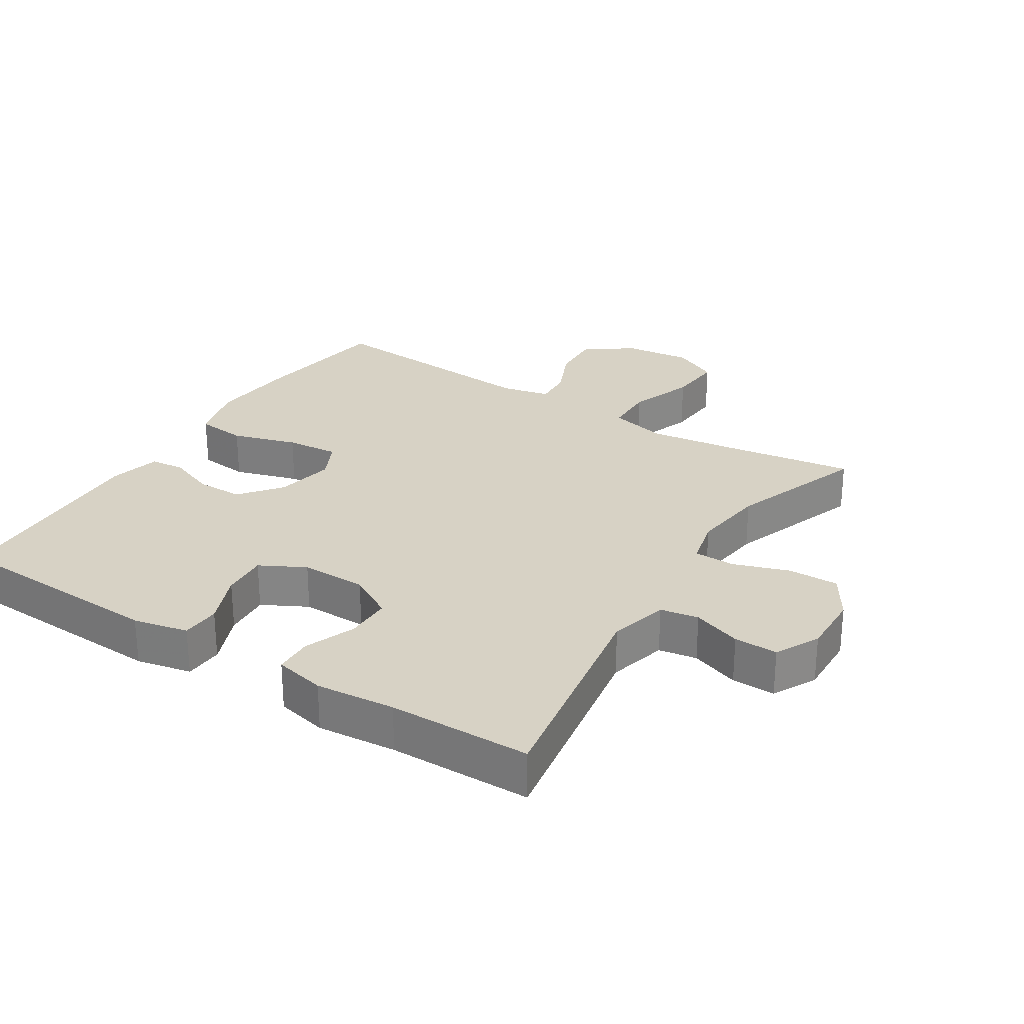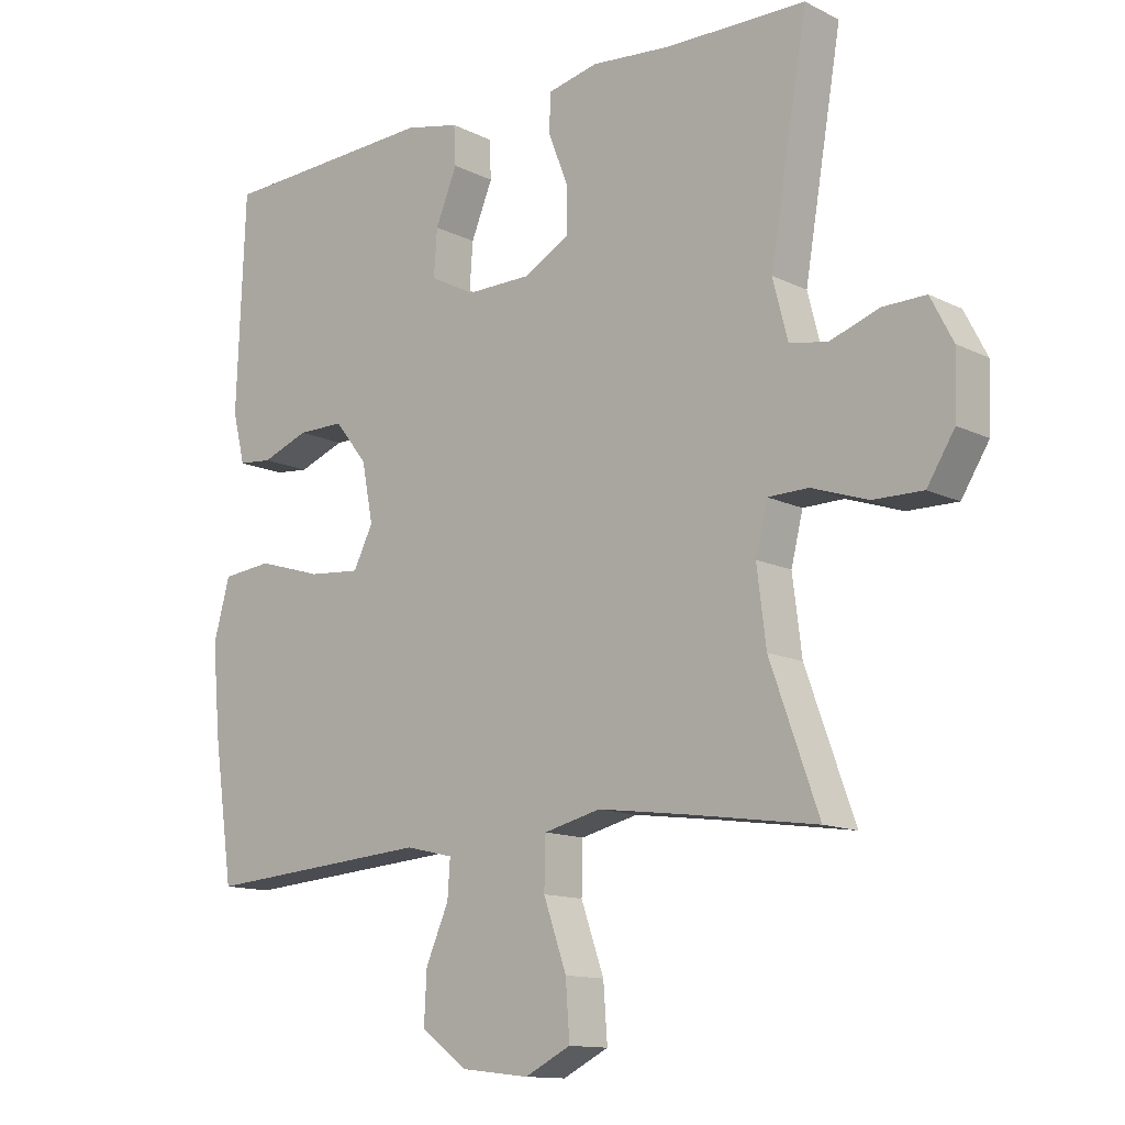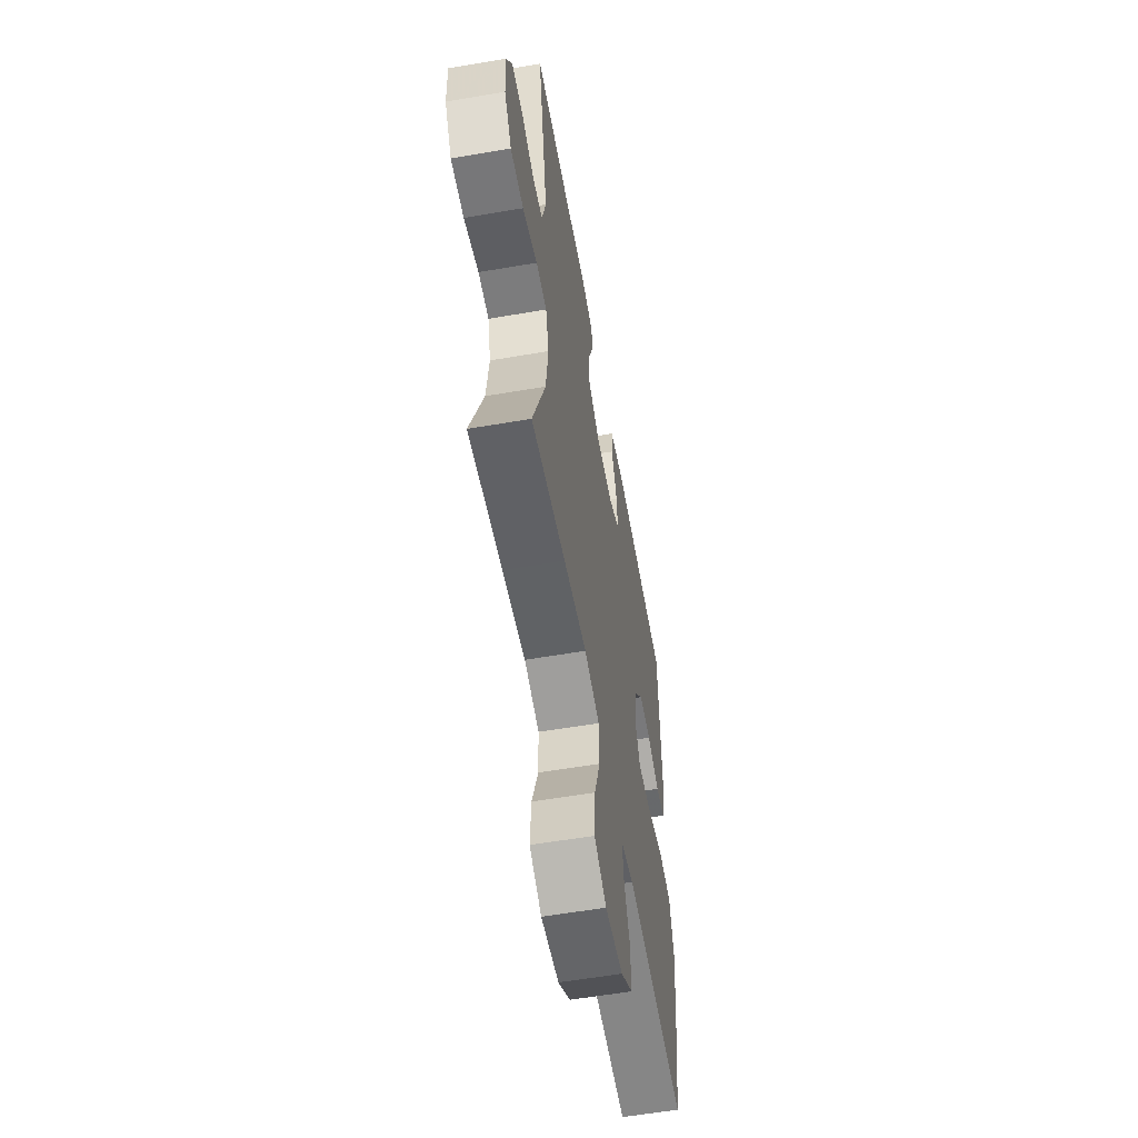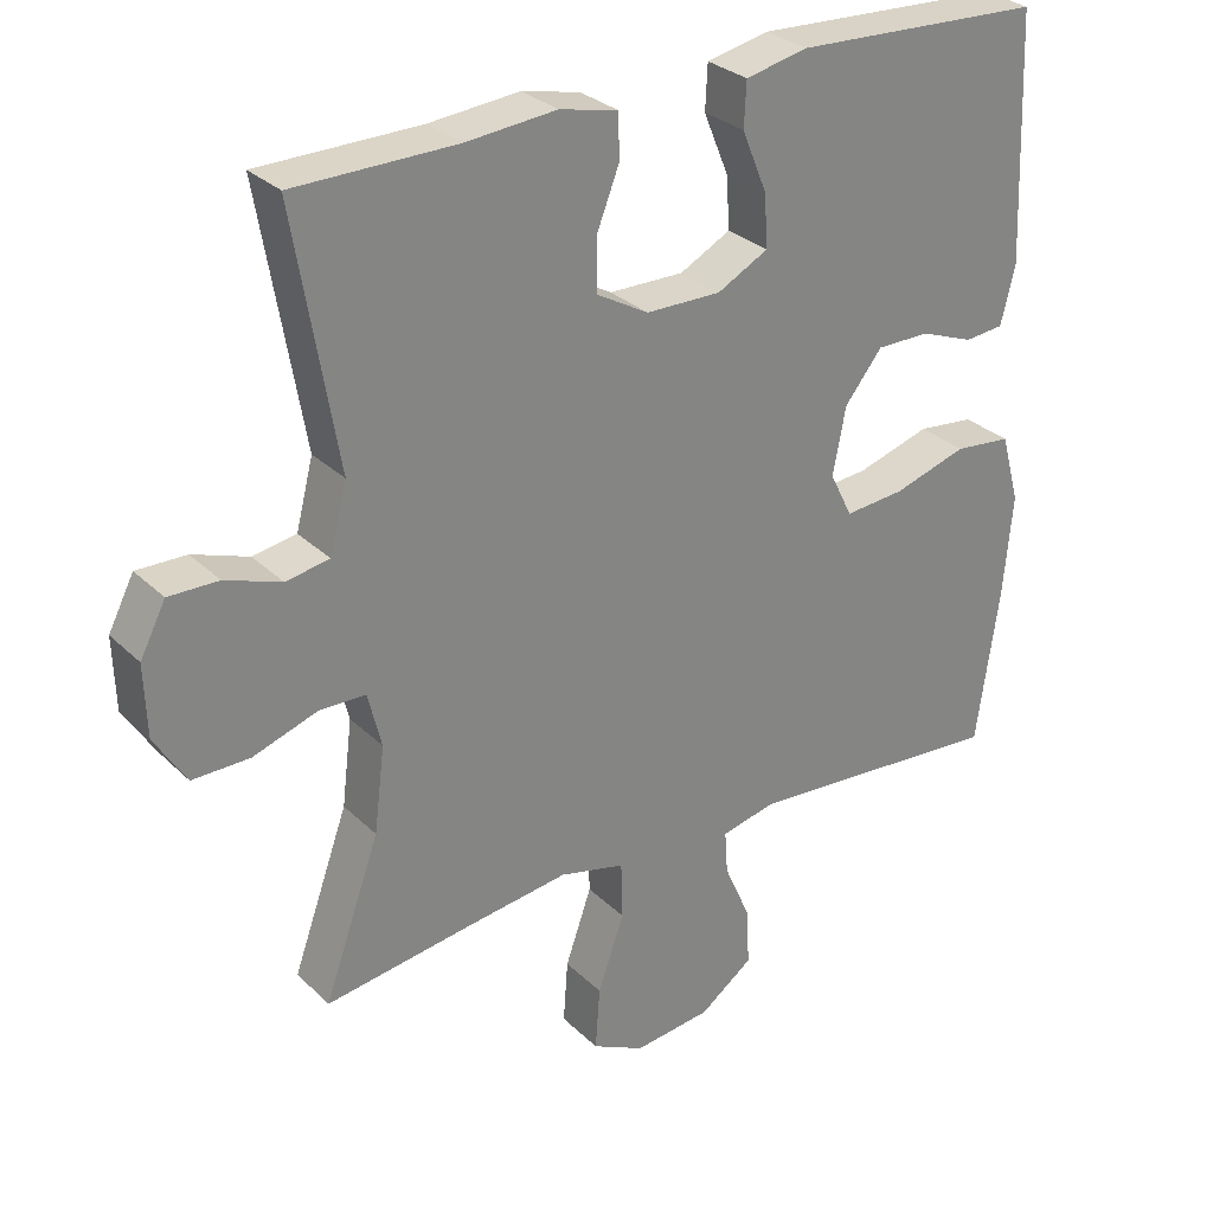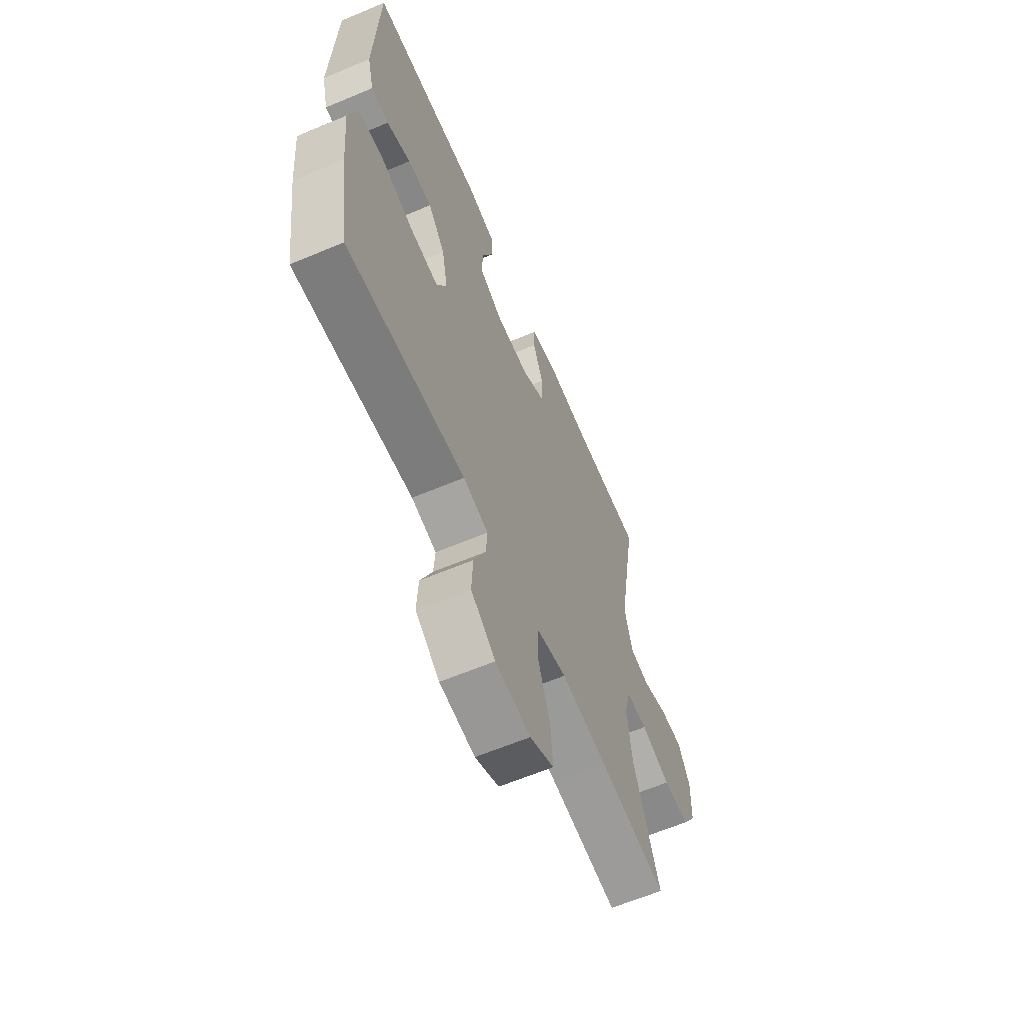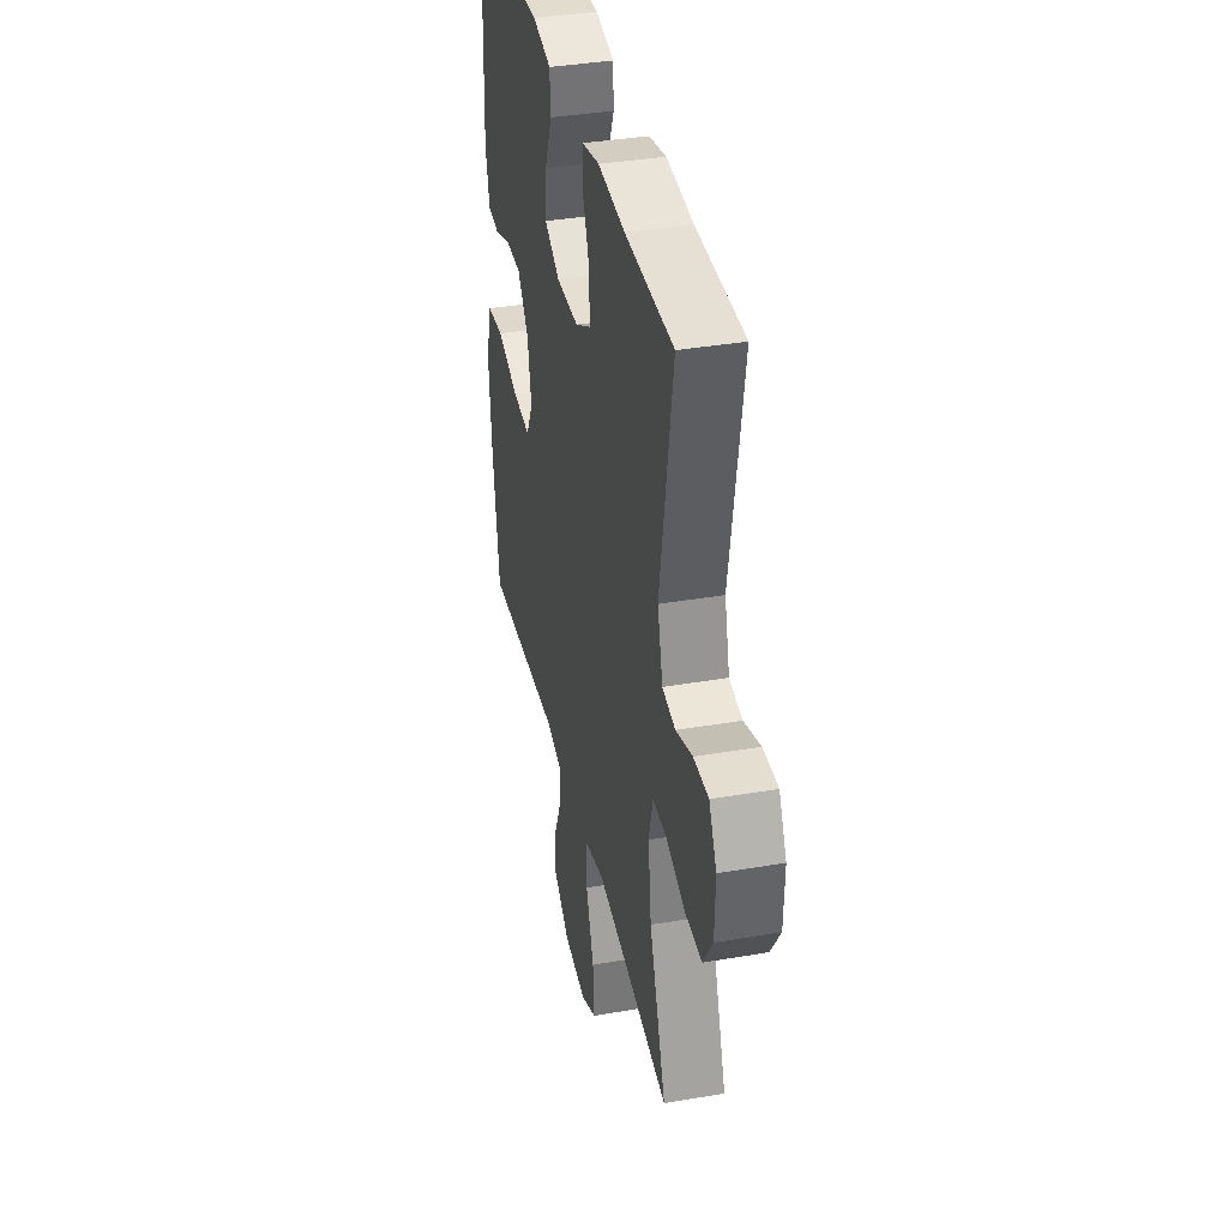
<metadata>
{"format":"obj","ext":"obj","renderer":"f3d","projection":"perspective","resolution":1024,"background":"white","views":[{"elev":27.6,"azim":32.4,"up":"+Y"},{"elev":-12.8,"azim":41.4,"up":"+Z"},{"elev":-57.9,"azim":100.1,"up":"+Z"},{"elev":29.3,"azim":144.2,"up":"+Z"},{"elev":-62.6,"azim":-66.9,"up":"+Z"},{"elev":37.4,"azim":77.6,"up":"+Z"}]}
</metadata>
<code>
v -0.5 0.07 0.5
v -0.169 0.07 0.515
v -0.086 0.07 0.497
v -0.083 0.07 0.438
v -0.116 0.07 0.358
v -0.121 0.07 0.288
v -0.053 0.07 0.252
v 0.047 0.07 0.253
v 0.116 0.07 0.292
v 0.116 0.07 0.362
v 0.086 0.07 0.439
v 0.088 0.07 0.497
v 0.165 0.07 0.514
v 0.285 0.07 0.503
v 0.5 0.07 0.5
v 0.443 0.07 0.164
v 0.466 0.07 0.075
v 0.524 0.07 0.065
v 0.598 0.07 0.091
v 0.664 0.07 0.092
v 0.698 0.07 0.026
v 0.695 0.07 -0.069
v 0.653 0.07 -0.136
v 0.577 0.07 -0.135
v 0.492 0.07 -0.106
v 0.43 0.07 -0.107
v 0.412 0.07 -0.18
v 0.426 0.07 -0.293
v 0.5 0.07 -0.5
v 0.302 0.07 -0.471
v 0.168 0.07 -0.453
v 0.081 0.07 -0.474
v 0.079 0.07 -0.55
v 0.114 0.07 -0.65
v 0.12 0.07 -0.734
v 0.05 0.07 -0.769
v -0.053 0.07 -0.757
v -0.124 0.07 -0.705
v -0.12 0.07 -0.628
v -0.085 0.07 -0.548
v -0.081 0.07 -0.491
v -0.154 0.07 -0.474
v -0.5 0.07 -0.5
v -0.53 0.07 -0.291
v -0.542 0.07 -0.155
v -0.517 0.07 -0.064
v -0.441 0.07 -0.056
v -0.343 0.07 -0.086
v -0.263 0.07 -0.093
v -0.233 0.07 -0.033
v -0.25 0.07 0.056
v -0.3 0.07 0.119
v -0.371 0.07 0.119
v -0.442 0.07 0.092
v -0.494 0.07 0.097
v -0.513 0.07 0.174
v -0.5 0 0.5
v -0.169 0 0.515
v -0.086 0 0.497
v -0.083 0 0.438
v -0.116 0 0.358
v -0.121 0 0.288
v -0.053 0 0.252
v 0.047 0 0.253
v 0.116 0 0.292
v 0.116 0 0.362
v 0.086 0 0.439
v 0.088 0 0.497
v 0.165 0 0.514
v 0.285 0 0.503
v 0.5 0 0.5
v 0.443 0 0.164
v 0.466 0 0.075
v 0.524 0 0.065
v 0.598 0 0.091
v 0.664 0 0.092
v 0.698 0 0.026
v 0.695 0 -0.069
v 0.653 0 -0.136
v 0.577 0 -0.135
v 0.492 0 -0.106
v 0.43 0 -0.107
v 0.412 0 -0.18
v 0.426 0 -0.293
v 0.5 0 -0.5
v 0.302 0 -0.471
v 0.168 0 -0.453
v 0.081 0 -0.474
v 0.079 0 -0.55
v 0.114 0 -0.65
v 0.12 0 -0.734
v 0.05 0 -0.769
v -0.053 0 -0.757
v -0.124 0 -0.705
v -0.12 0 -0.628
v -0.085 0 -0.548
v -0.081 0 -0.491
v -0.154 0 -0.474
v -0.5 0 -0.5
v -0.53 0 -0.291
v -0.542 0 -0.155
v -0.517 0 -0.064
v -0.441 0 -0.056
v -0.343 0 -0.086
v -0.263 0 -0.093
v -0.233 0 -0.033
v -0.25 0 0.056
v -0.3 0 0.119
v -0.371 0 0.119
v -0.442 0 0.092
v -0.494 0 0.097
v -0.513 0 0.174
f 3 4 5
f 2 3 5
f 1 2 5
f 56 1 5
f 55 56 5
f 54 55 5
f 53 54 5
f 52 53 5 6
f 51 52 6 7
f 50 51 7 8
f 49 50 8 9
f 46 47 48
f 45 46 48
f 44 45 48
f 43 44 48
f 42 43 48
f 41 42 48 49
f 38 39 40
f 37 38 40
f 36 37 40
f 35 36 40
f 34 35 40
f 33 34 40
f 32 33 40 41
f 41 49 9
f 32 41 9
f 31 32 9
f 28 29 30
f 31 9 10
f 30 31 10
f 28 30 10
f 27 28 10
f 23 24 25
f 22 23 25
f 21 22 25
f 20 21 25
f 19 20 25
f 18 19 25
f 17 18 25 26
f 12 13 14
f 11 12 14
f 10 11 14
f 27 10 14
f 26 27 14
f 17 26 14
f 16 17 14
f 14 15 16
f 61 60 59
f 61 59 58
f 61 58 57
f 61 57 112
f 61 112 111
f 61 111 110
f 61 110 109
f 62 61 109 108
f 63 62 108 107
f 64 63 107 106
f 65 64 106 105
f 104 103 102
f 104 102 101
f 104 101 100
f 104 100 99
f 104 99 98
f 105 104 98 97
f 96 95 94
f 96 94 93
f 96 93 92
f 96 92 91
f 96 91 90
f 96 90 89
f 97 96 89 88
f 65 105 97
f 65 97 88
f 65 88 87
f 86 85 84
f 66 65 87
f 66 87 86
f 66 86 84
f 66 84 83
f 81 80 79
f 81 79 78
f 81 78 77
f 81 77 76
f 81 76 75
f 81 75 74
f 82 81 74 73
f 70 69 68
f 70 68 67
f 70 67 66
f 70 66 83
f 70 83 82
f 70 82 73
f 70 73 72
f 72 71 70
f 1 57 58 2
f 2 58 59 3
f 3 59 60 4
f 4 60 61 5
f 5 61 62 6
f 6 62 63 7
f 7 63 64 8
f 8 64 65 9
f 9 65 66 10
f 10 66 67 11
f 11 67 68 12
f 12 68 69 13
f 13 69 70 14
f 14 70 71 15
f 15 71 72 16
f 16 72 73 17
f 17 73 74 18
f 18 74 75 19
f 19 75 76 20
f 20 76 77 21
f 21 77 78 22
f 22 78 79 23
f 23 79 80 24
f 24 80 81 25
f 25 81 82 26
f 26 82 83 27
f 27 83 84 28
f 28 84 85 29
f 29 85 86 30
f 30 86 87 31
f 31 87 88 32
f 32 88 89 33
f 33 89 90 34
f 34 90 91 35
f 35 91 92 36
f 36 92 93 37
f 37 93 94 38
f 38 94 95 39
f 39 95 96 40
f 40 96 97 41
f 41 97 98 42
f 42 98 99 43
f 43 99 100 44
f 44 100 101 45
f 45 101 102 46
f 46 102 103 47
f 47 103 104 48
f 48 104 105 49
f 49 105 106 50
f 50 106 107 51
f 51 107 108 52
f 52 108 109 53
f 53 109 110 54
f 54 110 111 55
f 55 111 112 56
f 56 112 57 1

</code>
